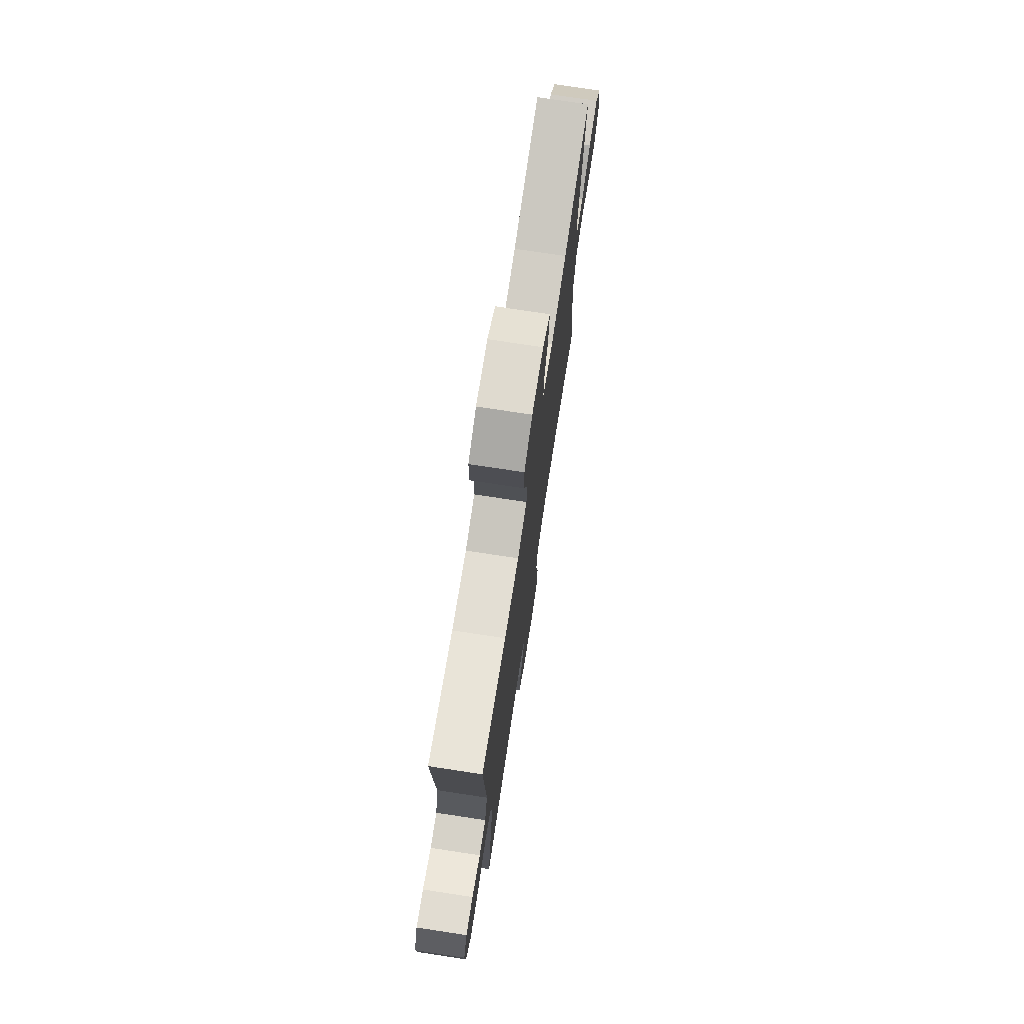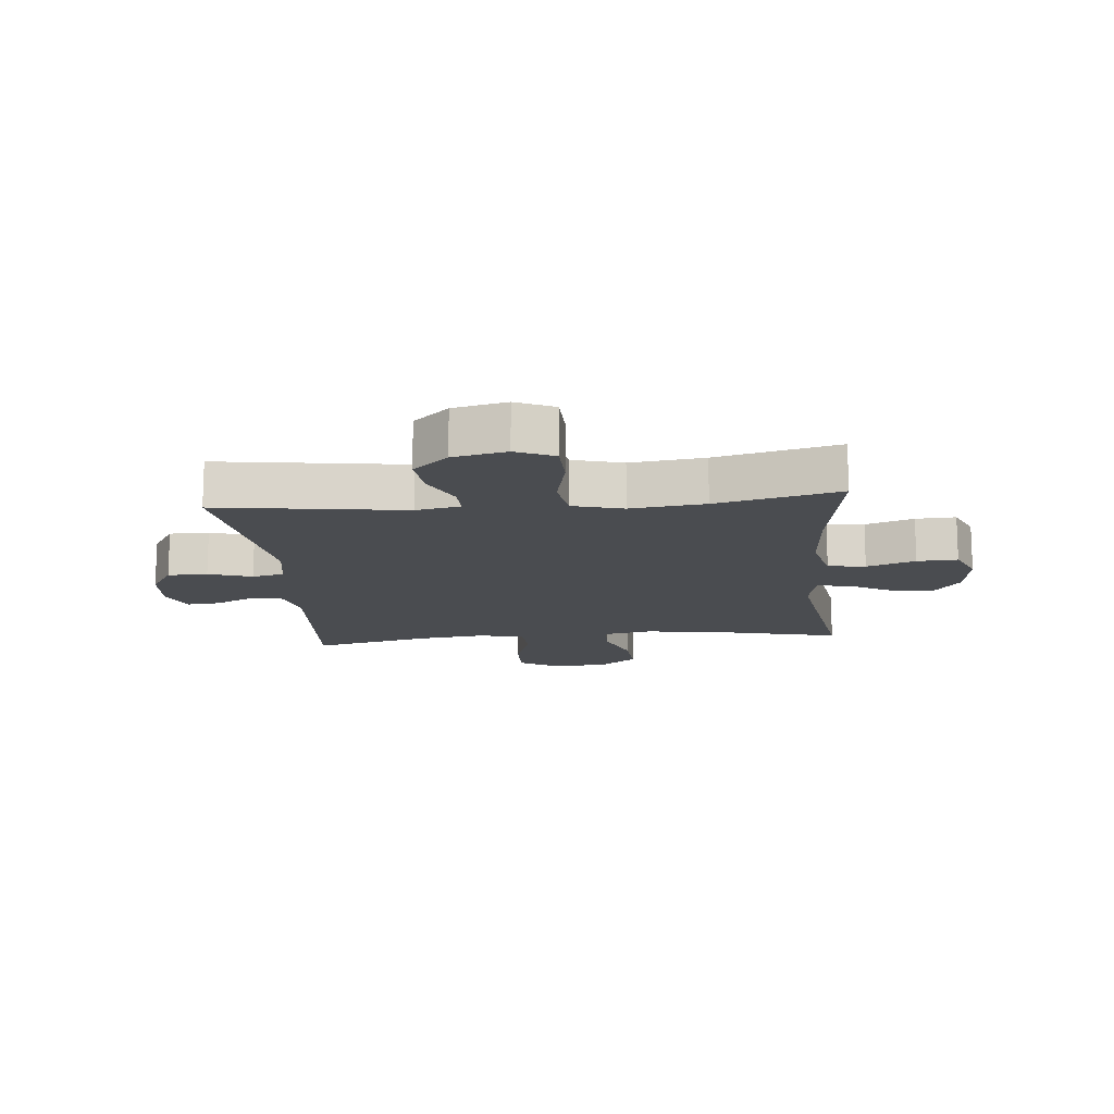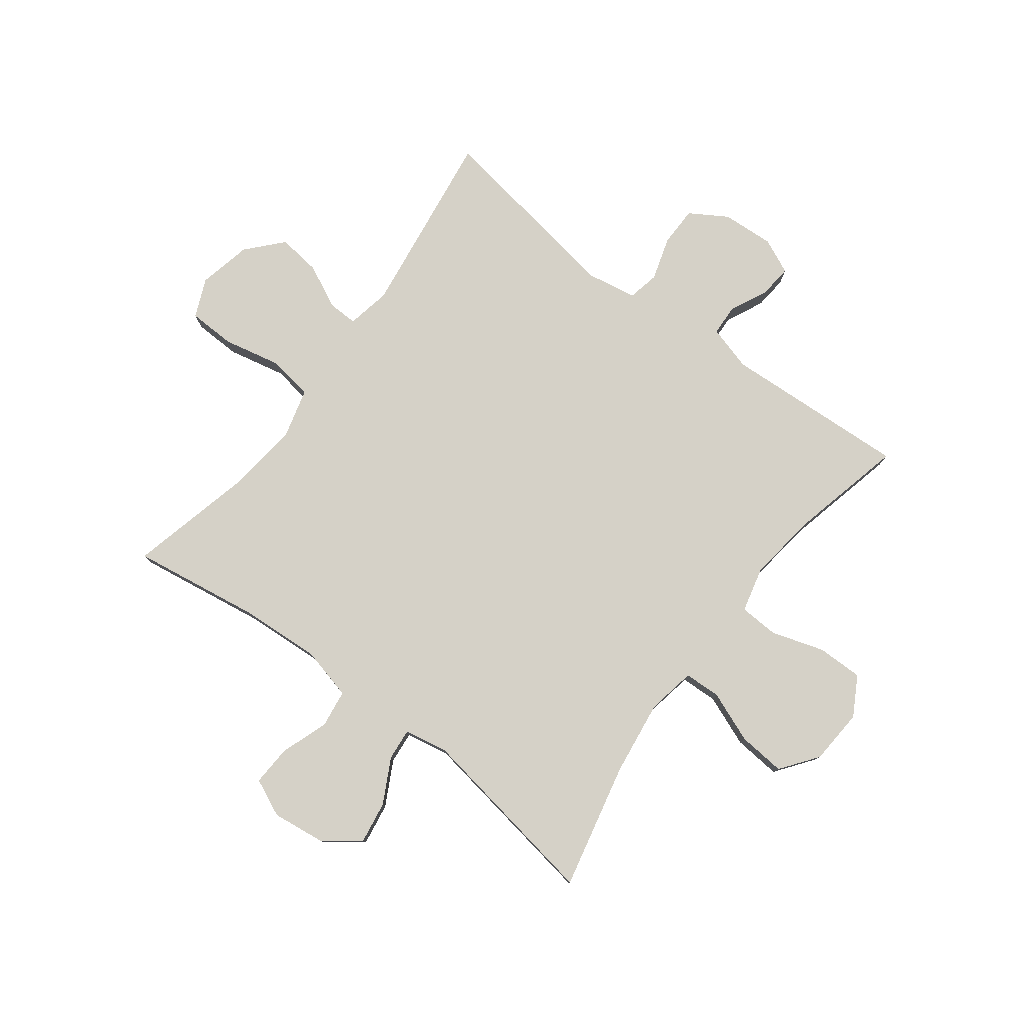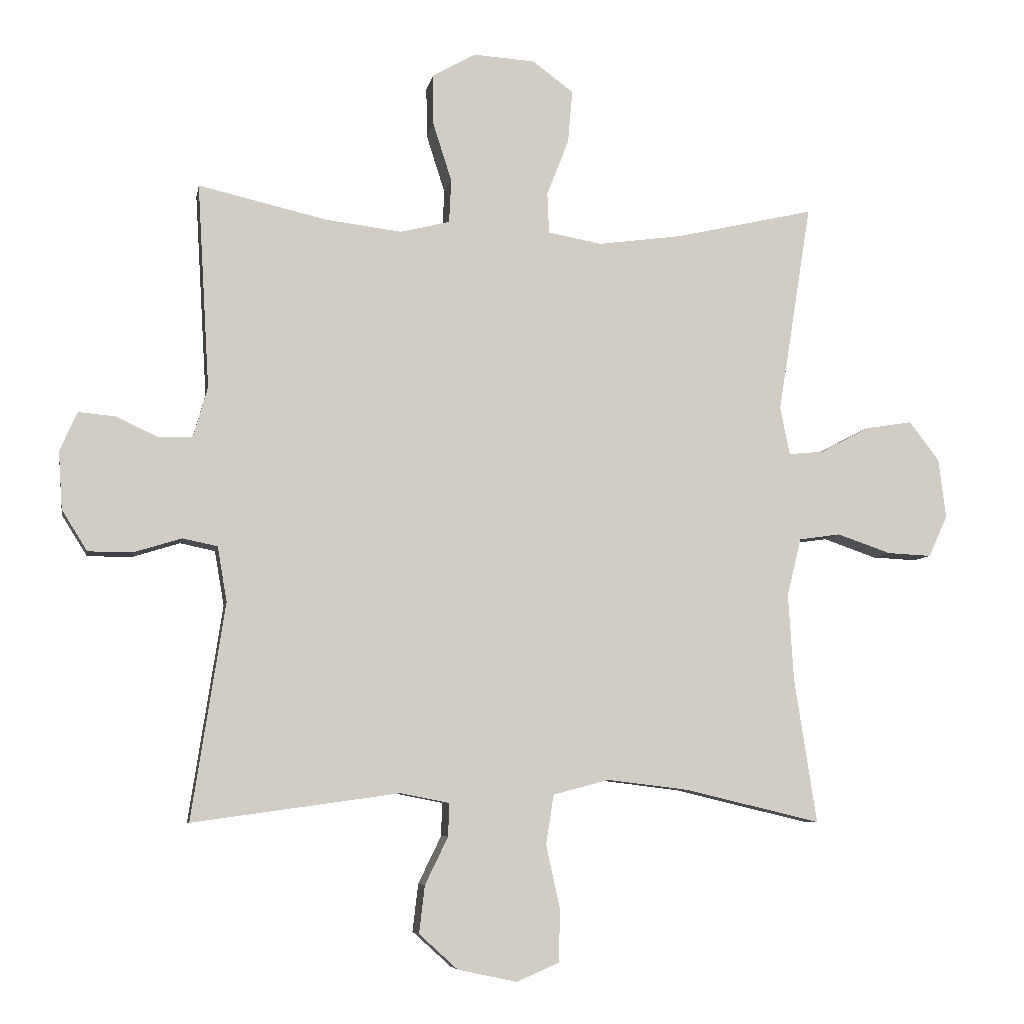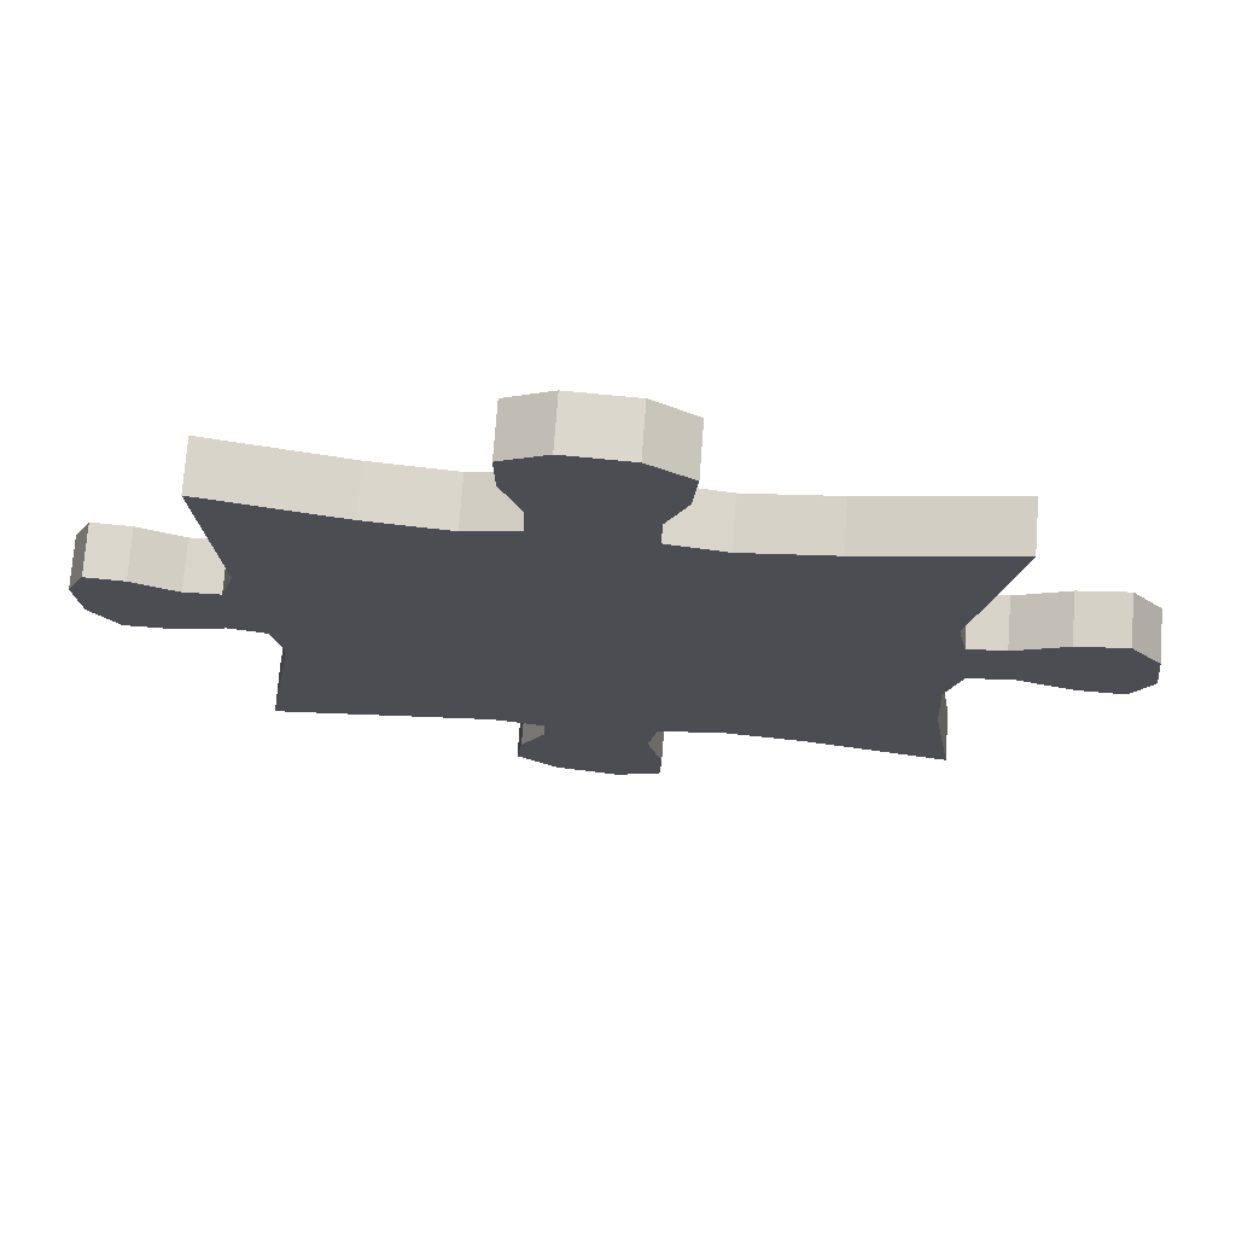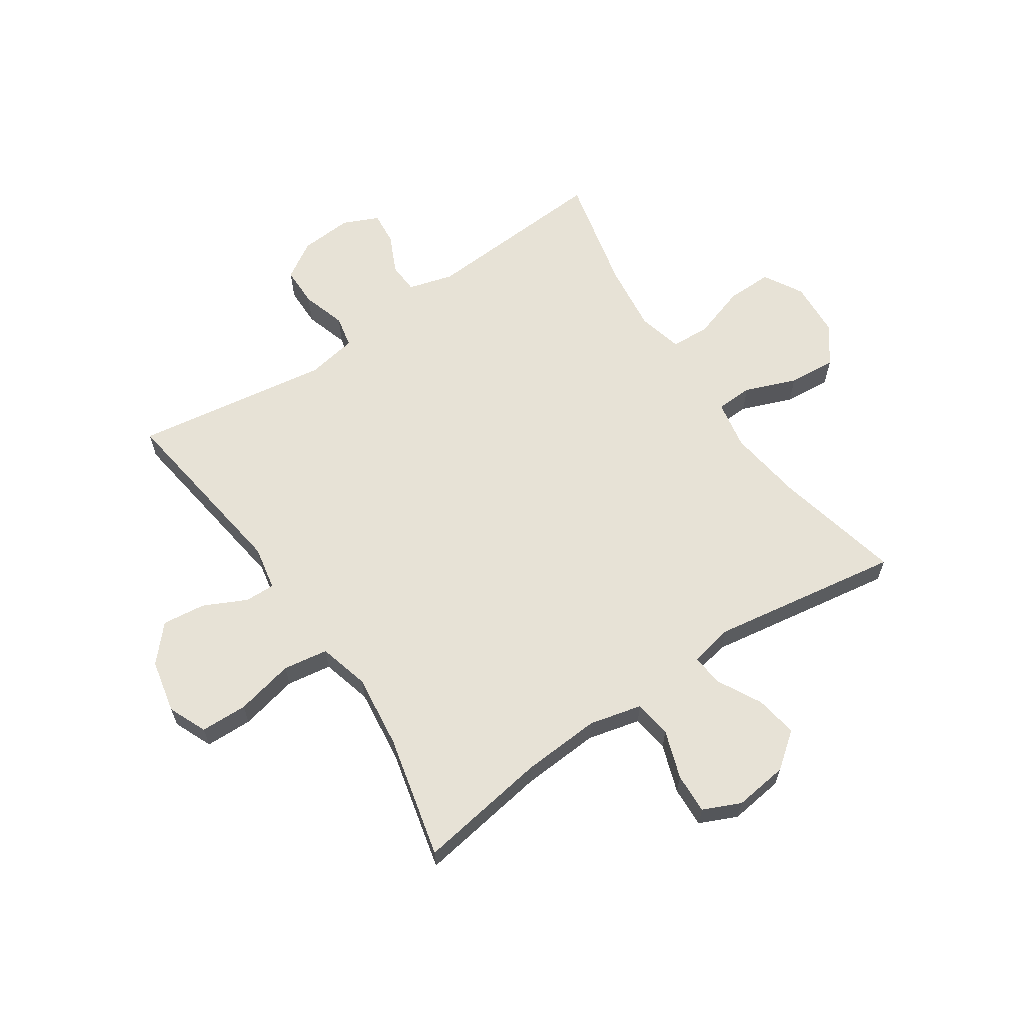
<metadata>
{"format":"obj","ext":"obj","renderer":"f3d","projection":"perspective","resolution":1024,"background":"white","views":[{"elev":74.5,"azim":98.7,"up":"+Z"},{"elev":-14.7,"azim":-174.8,"up":"+Y"},{"elev":79.1,"azim":-52.8,"up":"+Y"},{"elev":-6.7,"azim":169.9,"up":"+Z"},{"elev":73.6,"azim":-175.7,"up":"+Z"},{"elev":63.3,"azim":-124.1,"up":"+Y"}]}
</metadata>
<code>
o path7798
v 0.4447 0.0375 -0.1623
v 0.4596 0.0375 -0.07545
v 0.5148 0.0375 -0.06399
v 0.5908 0.0375 -0.08749
v 0.6602 0.0375 -0.0869
v 0.7002 0.0375 -0.0224
v 0.7062 0.0375 0.06881
v 0.6785 0.0375 0.1303
v 0.6211 0.0375 0.1251
v 0.5538 0.0375 0.0938
v 0.5004 0.0375 0.09656
v 0.4781 0.0375 0.1748
v 0.4973 0.0375 0.4983
v 0.2952 0.0375 0.4516
v 0.1745 0.0375 0.4366
v 0.09626 0.0375 0.4562
v 0.09302 0.0375 0.5247
v 0.1224 0.0375 0.6167
v 0.1234 0.0375 0.6966
v 0.05516 0.0375 0.7354
v -0.0418 0.0375 0.7294
v -0.1067 0.0375 0.6813
v -0.09965 0.0375 0.5988
v -0.06488 0.0375 0.5094
v -0.06754 0.0375 0.4455
v -0.1526 0.0375 0.4301
v -0.2841 0.0375 0.4481
v -0.5046 0.0375 0.4983
v -0.4521 0.0375 0.1685
v -0.467 0.0375 0.09272
v -0.5223 0.0375 0.09791
v -0.5998 0.0375 0.1389
v -0.6735 0.0375 0.1508
v -0.7209 0.0375 0.08951
v -0.7327 0.0375 -0.004589
v -0.7032 0.0375 -0.07018
v -0.633 0.0375 -0.06681
v -0.5486 0.0375 -0.03769
v -0.4832 0.0375 -0.04689
v -0.4608 0.0375 -0.1384
v -0.4694 0.0375 -0.2756
v -0.5046 0.0375 -0.5034
v -0.2908 0.0375 -0.4523
v -0.1613 0.0375 -0.4366
v -0.07345 0.0375 -0.46
v -0.06105 0.0375 -0.5381
v -0.08337 0.0375 -0.6396
v -0.08097 0.0375 -0.7216
v -0.01398 0.0375 -0.7505
v 0.07908 0.0375 -0.7305
v 0.1401 0.0375 -0.6753
v 0.1312 0.0375 -0.6
v 0.09483 0.0375 -0.5253
v 0.09347 0.0375 -0.4728
v 0.1705 0.0375 -0.4579
v 0.4973 0.0375 -0.5034
v 0.4447 -0.0375 -0.1623
v 0.4596 -0.0375 -0.07545
v 0.5148 -0.0375 -0.06399
v 0.5908 -0.0375 -0.08749
v 0.6602 -0.0375 -0.0869
v 0.7002 -0.0375 -0.0224
v 0.7062 -0.0375 0.06881
v 0.6785 -0.0375 0.1303
v 0.6211 -0.0375 0.1251
v 0.5538 -0.0375 0.0938
v 0.5004 -0.0375 0.09656
v 0.4781 -0.0375 0.1748
v 0.4973 -0.0375 0.4983
v 0.2952 -0.0375 0.4516
v 0.1745 -0.0375 0.4366
v 0.09626 -0.0375 0.4562
v 0.09302 -0.0375 0.5247
v 0.1224 -0.0375 0.6167
v 0.1234 -0.0375 0.6966
v 0.05516 -0.0375 0.7354
v -0.0418 -0.0375 0.7294
v -0.1067 -0.0375 0.6813
v -0.09965 -0.0375 0.5988
v -0.06488 -0.0375 0.5094
v -0.06754 -0.0375 0.4455
v -0.1526 -0.0375 0.4301
v -0.2841 -0.0375 0.4481
v -0.5046 -0.0375 0.4983
v -0.4521 -0.0375 0.1685
v -0.467 -0.0375 0.09272
v -0.5223 -0.0375 0.09791
v -0.5998 -0.0375 0.1389
v -0.6735 -0.0375 0.1508
v -0.7209 -0.0375 0.08951
v -0.7327 -0.0375 -0.004589
v -0.7032 -0.0375 -0.07018
v -0.633 -0.0375 -0.06681
v -0.5486 -0.0375 -0.03769
v -0.4832 -0.0375 -0.04689
v -0.4608 -0.0375 -0.1384
v -0.4694 -0.0375 -0.2756
v -0.5046 -0.0375 -0.5034
v -0.2908 -0.0375 -0.4523
v -0.1613 -0.0375 -0.4366
v -0.07345 -0.0375 -0.46
v -0.06105 -0.0375 -0.5381
v -0.08337 -0.0375 -0.6396
v -0.08097 -0.0375 -0.7216
v -0.01398 -0.0375 -0.7505
v 0.07908 -0.0375 -0.7305
v 0.1401 -0.0375 -0.6753
v 0.1312 -0.0375 -0.6
v 0.09483 -0.0375 -0.5253
v 0.09347 -0.0375 -0.4728
v 0.1705 -0.0375 -0.4579
v 0.4973 -0.0375 -0.5034
v 0.1234 0.0375 0.6966
v 0.1234 0.0375 0.6966
v 0.05516 0.0375 0.7354
v -0.0418 0.0375 0.7294
v -0.1067 0.0375 0.6813
v 0.1224 0.0375 0.6167
v -0.09965 0.0375 0.5988
v 0.09302 0.0375 0.5247
v -0.06488 0.0375 0.5094
v 0.09626 0.0375 0.4562
v 0.09626 0.0375 0.4562
v -0.06754 0.0375 0.4455
v -0.06754 0.0375 0.4455
v 0.4973 0.0375 0.4983
v 0.4973 0.0375 0.4983
v 0.2952 0.0375 0.4516
v -0.2841 0.0375 0.4481
v -0.5046 0.0375 0.4983
v -0.5046 0.0375 0.4983
v 0.1745 0.0375 0.4366
v -0.1526 0.0375 0.4301
v 0.4781 0.0375 0.1748
v -0.4521 0.0375 0.1685
v 0.5004 0.0375 0.09656
v 0.5004 0.0375 0.09656
v -0.467 0.0375 0.09272
v -0.467 0.0375 0.09272
v -0.5998 0.0375 0.1389
v -0.6735 0.0375 0.1508
v -0.6735 0.0375 0.1508
v -0.7209 0.0375 0.08951
v -0.5223 0.0375 0.09791
v 0.7062 0.0375 0.06881
v 0.6785 0.0375 0.1303
v 0.6785 0.0375 0.1303
v 0.6211 0.0375 0.1251
v 0.5538 0.0375 0.0938
v -0.7327 0.0375 -0.004589
v 0.7002 0.0375 -0.0224
v -0.7032 0.0375 -0.07018
v -0.7032 0.0375 -0.07018
v 0.6602 0.0375 -0.0869
v -0.5486 0.0375 -0.03769
v -0.4832 0.0375 -0.04689
v -0.4832 0.0375 -0.04689
v -0.633 0.0375 -0.06681
v -0.4608 0.0375 -0.1384
v 0.5908 0.0375 -0.08749
v 0.5148 0.0375 -0.06399
v 0.4596 0.0375 -0.07545
v 0.4596 0.0375 -0.07545
v 0.4447 0.0375 -0.1623
v -0.4694 0.0375 -0.2756
v -0.1613 0.0375 -0.4366
v -0.07345 0.0375 -0.46
v -0.07345 0.0375 -0.46
v -0.2908 0.0375 -0.4523
v 0.09347 0.0375 -0.4728
v 0.09347 0.0375 -0.4728
v 0.1705 0.0375 -0.4579
v -0.06105 0.0375 -0.5381
v 0.09483 0.0375 -0.5253
v -0.5046 0.0375 -0.5034
v -0.5046 0.0375 -0.5034
v 0.4973 0.0375 -0.5034
v 0.4973 0.0375 -0.5034
v 0.1312 0.0375 -0.6
v -0.08337 0.0375 -0.6396
v 0.1401 0.0375 -0.6753
v -0.08097 0.0375 -0.7216
v -0.08097 0.0375 -0.7216
v 0.07908 0.0375 -0.7305
v -0.01398 0.0375 -0.7505
v 0.1234 -0.0375 0.6966
v 0.1234 -0.0375 0.6966
v 0.05516 -0.0375 0.7354
v -0.0418 -0.0375 0.7294
v -0.1067 -0.0375 0.6813
v 0.1224 -0.0375 0.6167
v -0.09965 -0.0375 0.5988
v 0.09302 -0.0375 0.5247
v -0.06488 -0.0375 0.5094
v 0.09626 -0.0375 0.4562
v 0.09626 -0.0375 0.4562
v -0.06754 -0.0375 0.4455
v -0.06754 -0.0375 0.4455
v 0.4973 -0.0375 0.4983
v 0.4973 -0.0375 0.4983
v 0.2952 -0.0375 0.4516
v -0.2841 -0.0375 0.4481
v -0.5046 -0.0375 0.4983
v -0.5046 -0.0375 0.4983
v 0.1745 -0.0375 0.4366
v -0.1526 -0.0375 0.4301
v 0.4781 -0.0375 0.1748
v -0.4521 -0.0375 0.1685
v 0.5004 -0.0375 0.09656
v 0.5004 -0.0375 0.09656
v -0.467 -0.0375 0.09272
v -0.467 -0.0375 0.09272
v -0.5998 -0.0375 0.1389
v -0.6735 -0.0375 0.1508
v -0.6735 -0.0375 0.1508
v -0.7209 -0.0375 0.08951
v -0.5223 -0.0375 0.09791
v 0.7062 -0.0375 0.06881
v 0.6785 -0.0375 0.1303
v 0.6785 -0.0375 0.1303
v 0.6211 -0.0375 0.1251
v 0.5538 -0.0375 0.0938
v -0.7327 -0.0375 -0.004589
v 0.7002 -0.0375 -0.0224
v -0.7032 -0.0375 -0.07018
v -0.7032 -0.0375 -0.07018
v 0.6602 -0.0375 -0.0869
v -0.5486 -0.0375 -0.03769
v -0.4832 -0.0375 -0.04689
v -0.4832 -0.0375 -0.04689
v -0.633 -0.0375 -0.06681
v -0.4608 -0.0375 -0.1384
v 0.5908 -0.0375 -0.08749
v 0.5148 -0.0375 -0.06399
v 0.4596 -0.0375 -0.07545
v 0.4596 -0.0375 -0.07545
v 0.4447 -0.0375 -0.1623
v -0.4694 -0.0375 -0.2756
v -0.1613 -0.0375 -0.4366
v -0.07345 -0.0375 -0.46
v -0.07345 -0.0375 -0.46
v -0.2908 -0.0375 -0.4523
v 0.09347 -0.0375 -0.4728
v 0.09347 -0.0375 -0.4728
v 0.1705 -0.0375 -0.4579
v -0.06105 -0.0375 -0.5381
v 0.09483 -0.0375 -0.5253
v -0.5046 -0.0375 -0.5034
v -0.5046 -0.0375 -0.5034
v 0.4973 -0.0375 -0.5034
v 0.4973 -0.0375 -0.5034
v 0.1312 -0.0375 -0.6
v -0.08337 -0.0375 -0.6396
v 0.1401 -0.0375 -0.6753
v -0.08097 -0.0375 -0.7216
v -0.08097 -0.0375 -0.7216
v 0.07908 -0.0375 -0.7305
v -0.01398 -0.0375 -0.7505
f 258 257 253
f 211 239 197
f 217 229 211
f 218 222 224
f 213 228 217
f 252 247 246
f 216 213 214
f 201 207 199
f 205 235 207
f 208 206 202
f 192 189 190
f 209 234 222
f 233 222 234
f 231 223 225
f 224 222 233
f 205 207 201
f 245 237 243
f 228 213 231
f 188 191 186
f 239 240 197
f 211 206 208
f 252 253 257
f 232 239 211
f 211 197 206
f 222 218 221
f 253 252 246
f 240 237 235
f 197 235 205
f 246 243 240
f 207 235 209
f 224 233 227
f 243 237 240
f 243 246 247
f 238 242 239
f 223 231 216
f 228 229 217
f 193 191 192
f 194 195 193
f 255 258 253
f 238 239 232
f 254 252 257
f 192 191 189
f 194 193 192
f 197 195 194
f 208 202 203
f 197 205 195
f 248 242 238
f 216 231 213
f 221 218 219
f 234 209 235
f 240 235 197
f 237 245 250
f 232 211 229
f 189 191 188
f 114 20 76 187
f 20 21 77 76
f 21 22 78 77
f 18 19 75 74
f 22 23 79 78
f 17 18 74 73
f 23 24 80 79
f 123 17 73 196
f 24 125 198 80
f 127 14 70 200
f 27 131 204 83
f 15 16 72 71
f 14 15 71 70
f 26 27 83 82
f 25 26 82 81
f 12 13 69 68
f 28 29 85 84
f 137 12 68 210
f 29 139 212 85
f 32 142 215 88
f 33 34 90 89
f 31 32 88 87
f 7 147 220 63
f 8 9 65 64
f 9 10 66 65
f 30 31 87 86
f 10 11 67 66
f 34 35 91 90
f 6 7 63 62
f 35 153 226 91
f 5 6 62 61
f 38 157 230 94
f 37 38 94 93
f 36 37 93 92
f 39 40 96 95
f 4 5 61 60
f 3 4 60 59
f 163 3 59 236
f 1 2 58 57
f 40 41 97 96
f 44 168 241 100
f 43 44 100 99
f 171 55 111 244
f 45 46 102 101
f 53 54 110 109
f 176 43 99 249
f 41 42 98 97
f 178 1 57 251
f 55 56 112 111
f 52 53 109 108
f 46 47 103 102
f 51 52 108 107
f 47 183 256 103
f 50 51 107 106
f 49 50 106 105
f 48 49 105 104
f 185 180 184
f 138 124 166
f 144 138 156
f 145 151 149
f 140 144 155
f 179 173 174
f 143 141 140
f 128 126 134
f 132 134 162
f 135 129 133
f 119 117 116
f 136 149 161
f 160 161 149
f 158 152 150
f 151 160 149
f 132 128 134
f 172 170 164
f 155 158 140
f 115 113 118
f 166 124 167
f 138 135 133
f 179 184 180
f 159 138 166
f 138 133 124
f 149 148 145
f 180 173 179
f 167 162 164
f 124 132 162
f 173 167 170
f 134 136 162
f 151 154 160
f 170 167 164
f 170 174 173
f 165 166 169
f 150 143 158
f 155 144 156
f 120 119 118
f 121 120 122
f 182 180 185
f 165 159 166
f 181 184 179
f 119 116 118
f 121 119 120
f 124 121 122
f 135 130 129
f 124 122 132
f 175 165 169
f 143 140 158
f 148 146 145
f 161 162 136
f 167 124 162
f 164 177 172
f 159 156 138
f 116 115 118

</code>
